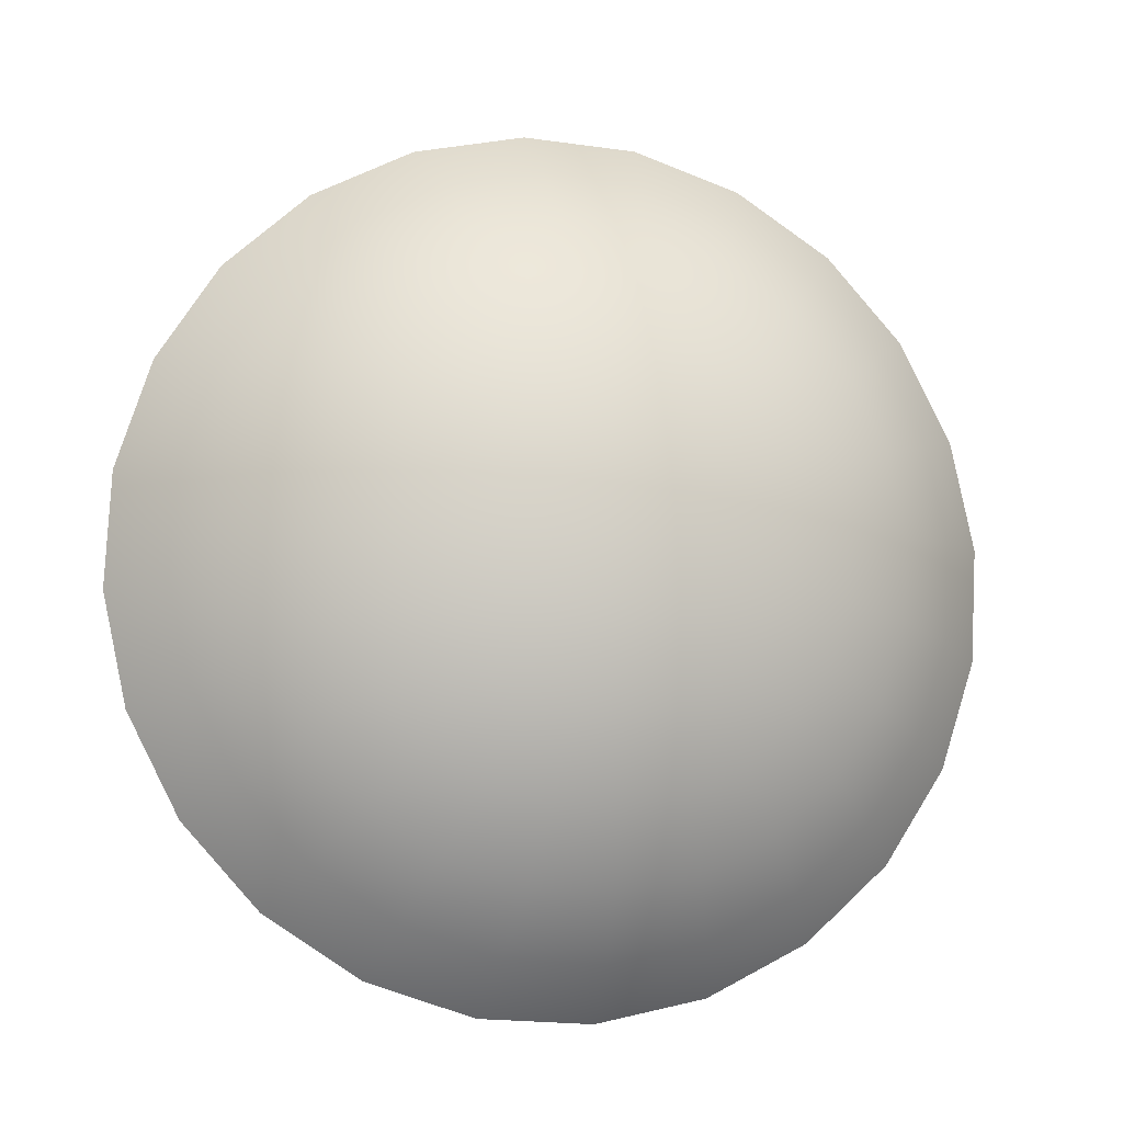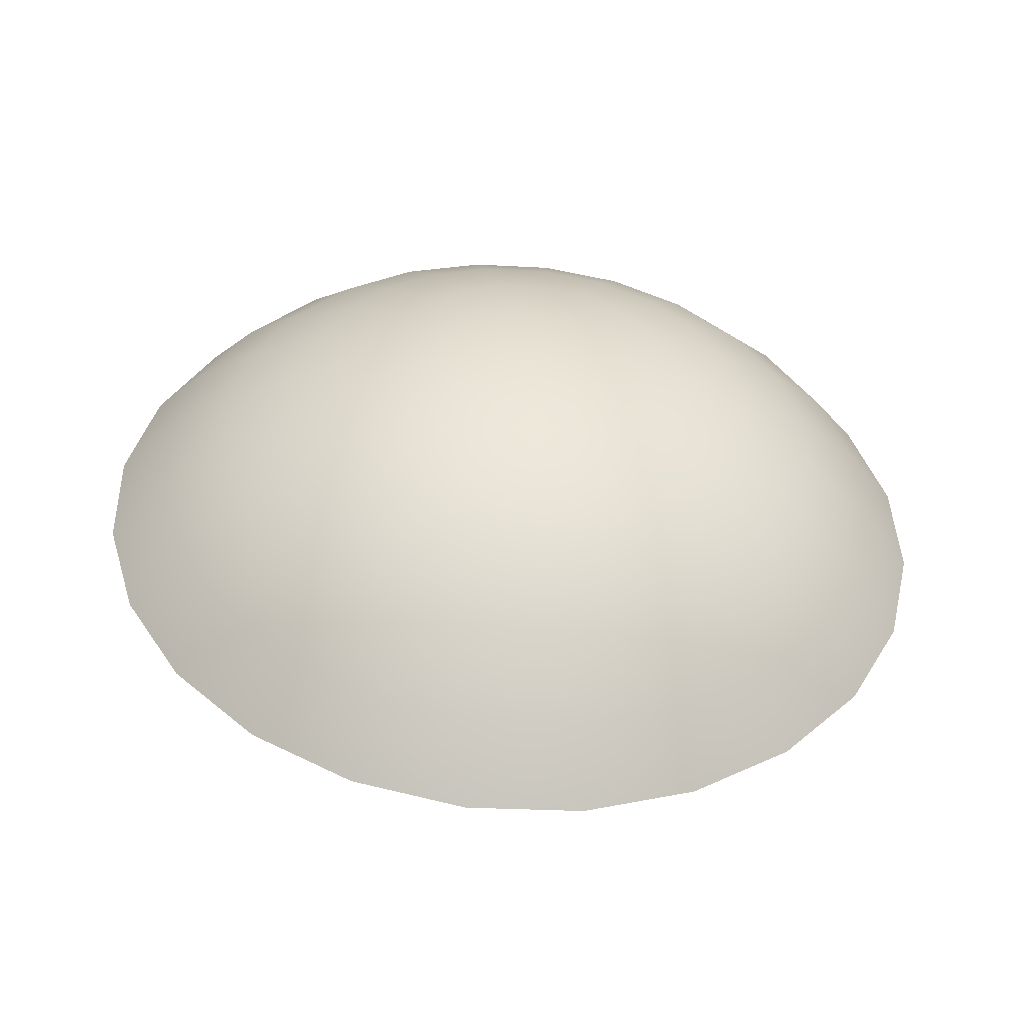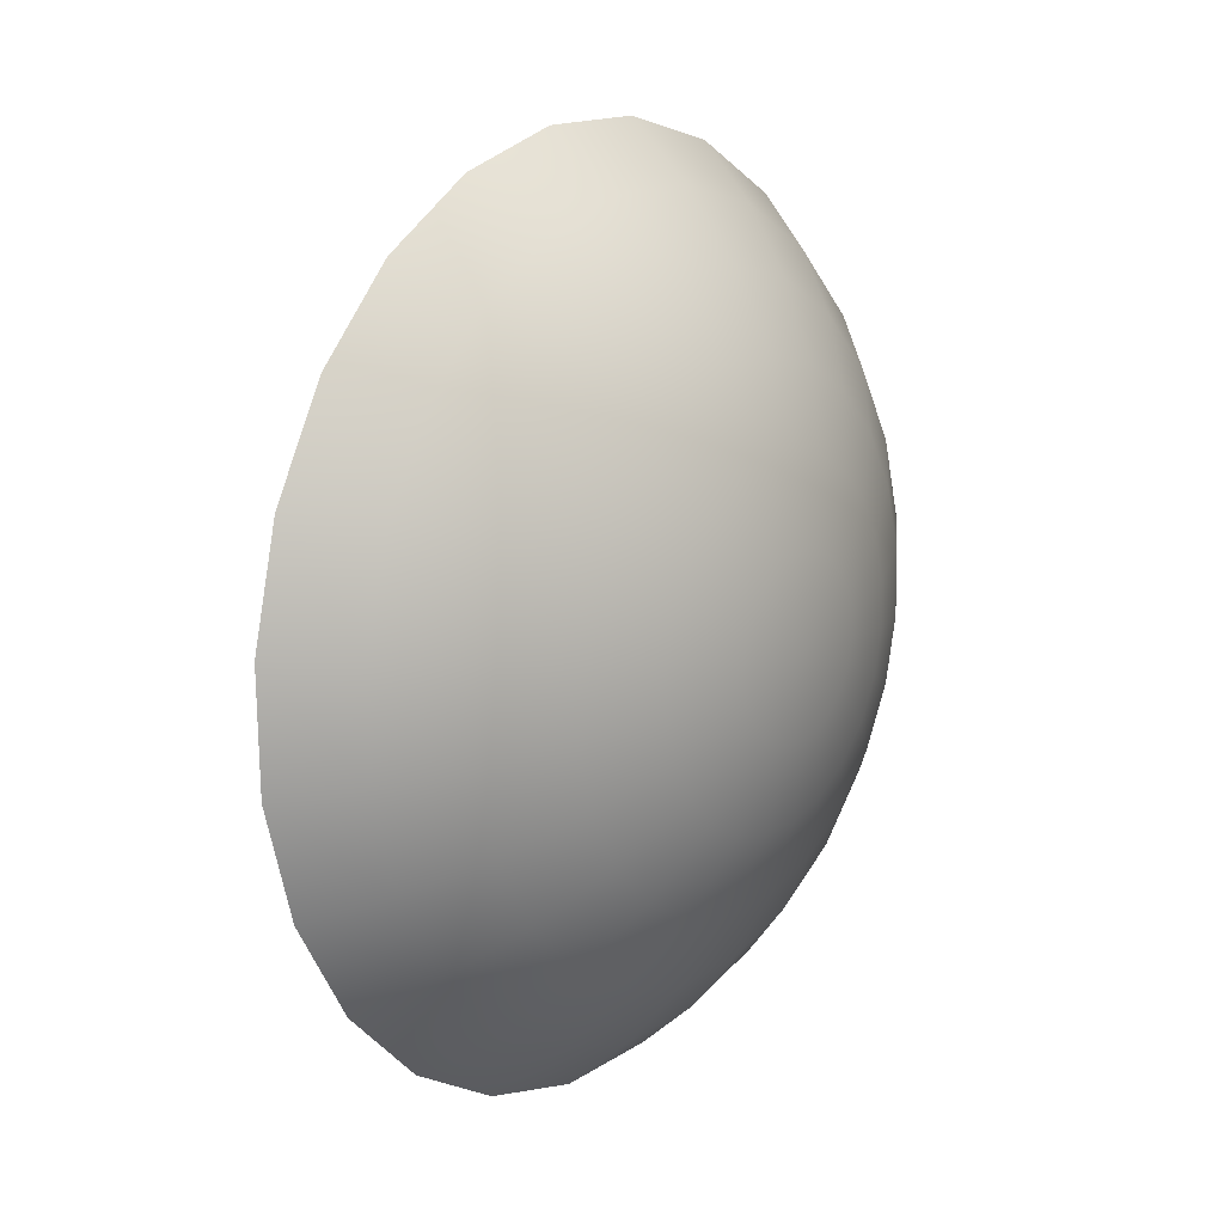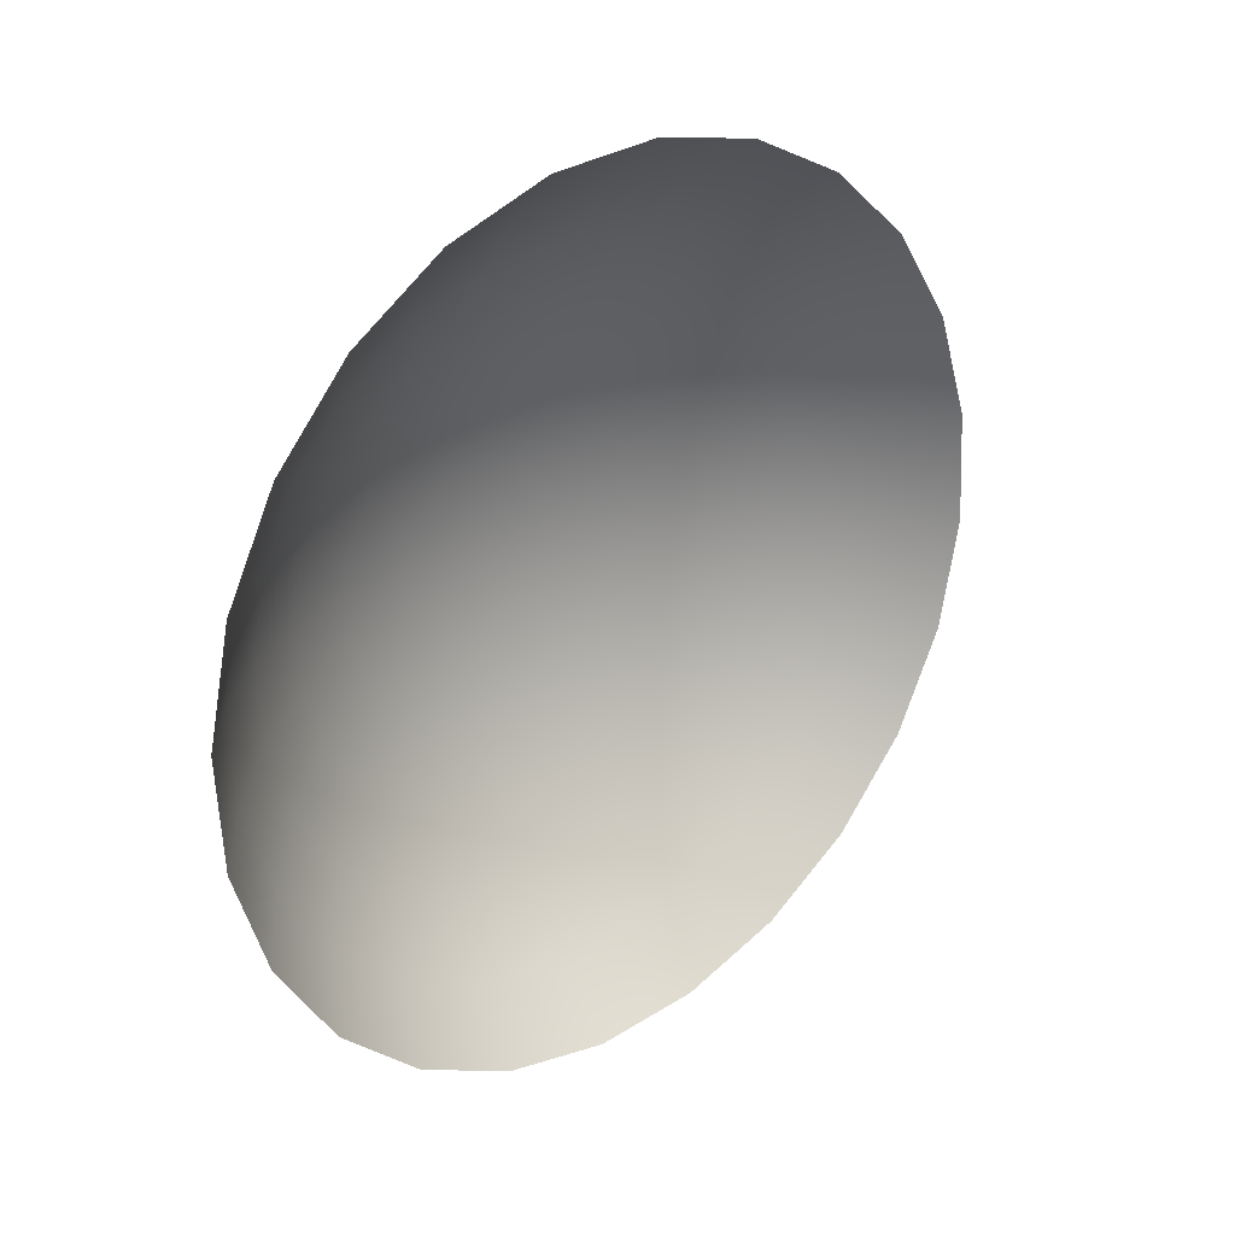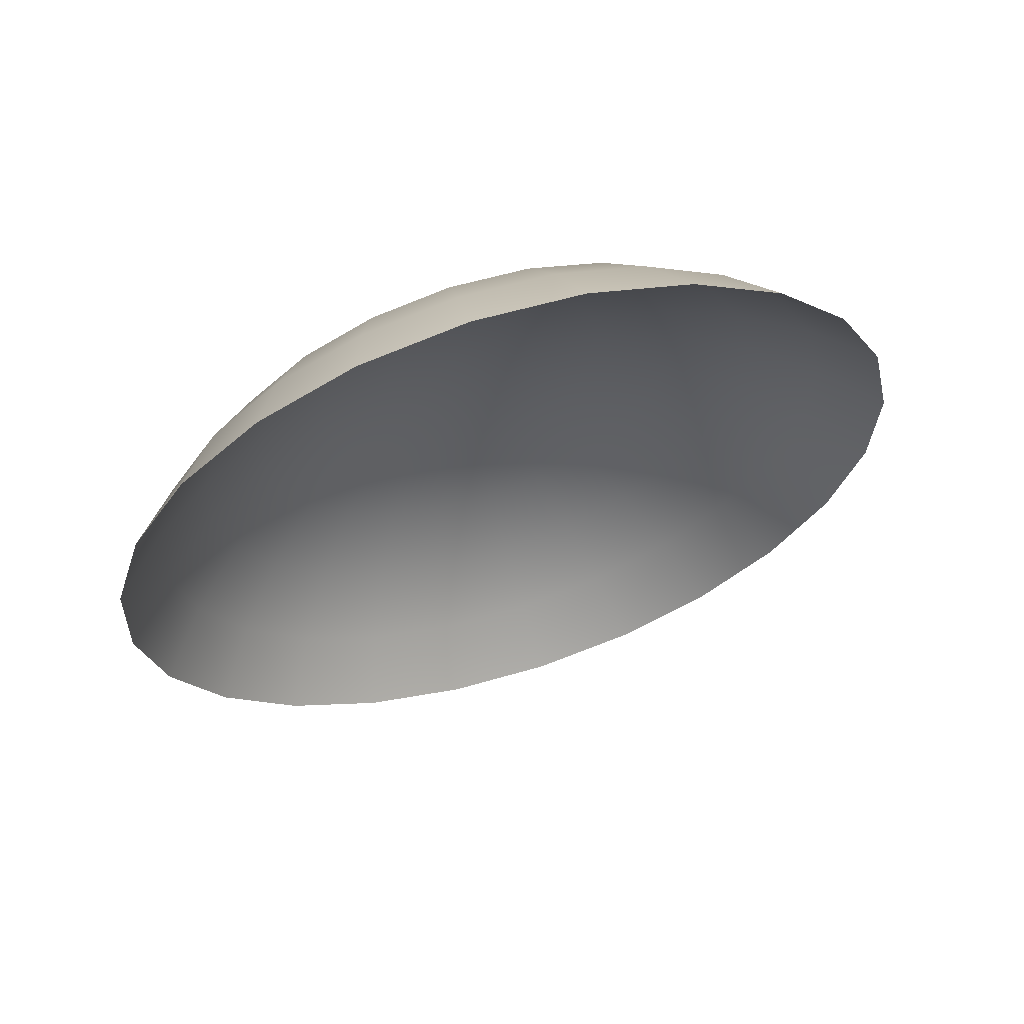
<metadata>
{"format":"obj","ext":"obj","renderer":"f3d","projection":"perspective","resolution":1024,"background":"white","views":[{"elev":-47.1,"azim":162.9,"up":"+Z"},{"elev":77.1,"azim":7.3,"up":"+Y"},{"elev":-69.2,"azim":95.3,"up":"+Z"},{"elev":79.5,"azim":-55.4,"up":"+Z"},{"elev":5.7,"azim":-29.8,"up":"+Y"}]}
</metadata>
<code>
o Wooden_Plug11/Wooden_Plug/mesh1/mesh1-geometry#mesh1-geometry
v 0.7537 0.4135 -0.2896
v 0.7532 0.4143 -0.2873
v 0.7547 0.4139 -0.2878
v 0.7527 0.4138 -0.2893
v 0.7537 0.4144 -0.2852
v 0.7546 0.4131 -0.2902
v 0.7526 0.4129 -0.2914
v 0.7516 0.4144 -0.2871
v 0.7556 0.414 -0.2859
v 0.7516 0.4146 -0.285
v 0.7559 0.4133 -0.2886
v 0.7531 0.4127 -0.2916
v 0.7521 0.413 -0.2912
v 0.7516 0.4139 -0.2892
v 0.7541 0.4143 -0.2832
v 0.7516 0.4145 -0.2829
v 0.7552 0.4126 -0.2909
v 0.7534 0.4124 -0.292
v 0.7516 0.4119 -0.293
v 0.7505 0.4138 -0.2893
v 0.75 0.4143 -0.2873
v 0.7564 0.4137 -0.2839
v 0.7572 0.4132 -0.2869
v 0.7495 0.4144 -0.2852
v 0.7569 0.4126 -0.2896
v 0.7516 0.413 -0.2911
v 0.751 0.413 -0.2912
v 0.7544 0.4138 -0.2811
v 0.7516 0.414 -0.2808
v 0.7491 0.4143 -0.2832
v 0.7556 0.412 -0.2917
v 0.7536 0.4121 -0.2924
v 0.7495 0.4135 -0.2896
v 0.7505 0.4129 -0.2914
v 0.7485 0.4139 -0.2878
v 0.7571 0.4132 -0.282
v 0.7584 0.4128 -0.2852
v 0.7487 0.4138 -0.2811
v 0.7585 0.4122 -0.2882
v 0.7476 0.414 -0.2859
v 0.7575 0.4117 -0.2908
v 0.7537 0.4118 -0.2929
v 0.7468 0.4137 -0.2839
v 0.7461 0.4132 -0.282
v 0.7558 0.4114 -0.2926
v 0.7536 0.4114 -0.2933
v 0.7501 0.4127 -0.2916
v 0.7486 0.4131 -0.2902
v 0.7472 0.4133 -0.2886
v 0.7594 0.4121 -0.2834
v 0.7599 0.4116 -0.2868
v 0.7593 0.4111 -0.2898
v 0.7459 0.4132 -0.2869
v 0.7578 0.4107 -0.2921
v 0.7556 0.4107 -0.2934
v 0.7534 0.4111 -0.2937
v 0.7497 0.4124 -0.292
v 0.7448 0.4128 -0.2852
v 0.7575 0.4098 -0.2934
v 0.7552 0.4101 -0.2942
v 0.7531 0.4109 -0.2941
v 0.7495 0.4121 -0.2924
v 0.748 0.4126 -0.2909
v 0.7462 0.4126 -0.2896
v 0.7611 0.4107 -0.2852
v 0.7609 0.4102 -0.2886
v 0.7596 0.4098 -0.2914
v 0.7447 0.4122 -0.2882
v 0.7438 0.4121 -0.2834
v 0.7593 0.4086 -0.2931
v 0.7569 0.4089 -0.2946
v 0.7546 0.4096 -0.2949
v 0.7526 0.4107 -0.2943
v 0.7495 0.4118 -0.2929
v 0.7622 0.4092 -0.2874
v 0.7433 0.4116 -0.2868
v 0.7585 0.4075 -0.2946
v 0.7559 0.4081 -0.2956
v 0.7537 0.4092 -0.2955
v 0.7521 0.4105 -0.2945
v 0.7475 0.412 -0.2917
v 0.7495 0.4114 -0.2933
v 0.7456 0.4117 -0.2908
v 0.7626 0.4075 -0.2897
v 0.7612 0.4087 -0.2906
v 0.7609 0.4073 -0.2926
v 0.7439 0.4111 -0.2898
v 0.742 0.4107 -0.2852
v 0.7599 0.4059 -0.2945
v 0.7572 0.4065 -0.296
v 0.7547 0.4075 -0.2964
v 0.7527 0.4089 -0.2958
v 0.7516 0.4105 -0.2946
v 0.7474 0.4114 -0.2926
v 0.7497 0.4111 -0.2937
v 0.7475 0.4107 -0.2934
v 0.7423 0.4102 -0.2886
v 0.7409 0.4092 -0.2874
v 0.7584 0.4047 -0.2961
v 0.7556 0.4057 -0.297
v 0.7532 0.4072 -0.2969
v 0.7516 0.4089 -0.2959
v 0.751 0.4105 -0.2945
v 0.7501 0.4109 -0.2941
v 0.748 0.4101 -0.2942
v 0.7454 0.4107 -0.2921
v 0.7622 0.4058 -0.292
v 0.7436 0.4098 -0.2914
v 0.7594 0.4028 -0.2959
v 0.7564 0.4038 -0.2973
v 0.7537 0.4052 -0.2976
v 0.7516 0.407 -0.297
v 0.7505 0.4089 -0.2958
v 0.7505 0.4107 -0.2943
v 0.7456 0.4098 -0.2934
v 0.7486 0.4096 -0.2949
v 0.7462 0.4089 -0.2946
v 0.7611 0.4042 -0.2941
v 0.742 0.4087 -0.2906
v 0.7571 0.4018 -0.2973
v 0.7541 0.4032 -0.2981
v 0.7516 0.4051 -0.2978
v 0.75 0.4072 -0.2969
v 0.7495 0.4092 -0.2955
v 0.7472 0.4081 -0.2956
v 0.7439 0.4086 -0.2931
v 0.7423 0.4073 -0.2926
v 0.7406 0.4075 -0.2897
v 0.7516 0.403 -0.2983
v 0.7495 0.4052 -0.2976
v 0.7447 0.4075 -0.2946
v 0.7485 0.4075 -0.2964
v 0.7459 0.4065 -0.296
v 0.7544 0.4011 -0.2982
v 0.7491 0.4032 -0.2981
v 0.7476 0.4057 -0.297
v 0.7433 0.4059 -0.2945
v 0.7409 0.4058 -0.292
v 0.7516 0.4009 -0.2985
v 0.7448 0.4047 -0.2961
v 0.7468 0.4038 -0.2973
v 0.7487 0.4011 -0.2982
v 0.742 0.4042 -0.2941
v 0.7438 0.4028 -0.2959
v 0.7461 0.4018 -0.2973
f 1 2 3
f 2 1 4
f 5 3 2
f 3 6 1
f 7 4 1
f 4 8 2
f 3 5 9
f 2 10 5
f 6 3 11
f 12 1 6
f 4 7 13
f 1 12 7
f 8 4 14
f 10 2 8
f 15 9 5
f 9 11 3
f 16 5 10
f 11 17 6
f 6 18 12
f 19 13 7
f 13 14 4
f 19 7 12
f 20 8 14
f 21 10 8
f 9 15 22
f 5 16 15
f 11 9 23
f 24 16 10
f 17 11 25
f 18 6 17
f 19 12 18
f 26 13 19
f 14 13 26
f 8 20 21
f 14 27 20
f 10 21 24
f 28 22 15
f 22 23 9
f 29 15 16
f 23 25 11
f 16 24 30
f 25 31 17
f 17 32 18
f 19 18 32
f 27 26 19
f 27 14 26
f 33 21 20
f 34 20 27
f 35 24 21
f 22 28 36
f 15 29 28
f 23 22 37
f 16 38 29
f 25 23 39
f 40 30 24
f 38 16 30
f 31 25 41
f 32 17 31
f 19 32 42
f 34 27 19
f 21 33 35
f 20 34 33
f 24 35 40
f 36 37 22
f 37 39 23
f 39 41 25
f 30 40 43
f 30 44 38
f 41 45 31
f 31 42 32
f 19 42 46
f 47 34 19
f 48 35 33
f 47 33 34
f 49 40 35
f 37 36 50
f 39 37 51
f 41 39 52
f 53 43 40
f 44 30 43
f 45 41 54
f 42 31 45
f 42 55 46
f 19 46 56
f 57 47 19
f 35 48 49
f 33 47 48
f 40 49 53
f 50 51 37
f 51 52 39
f 52 54 41
f 43 53 58
f 58 44 43
f 59 45 54
f 55 42 45
f 60 46 55
f 46 60 56
f 19 56 61
f 57 48 47
f 62 57 19
f 63 49 48
f 64 53 49
f 51 50 65
f 52 51 66
f 54 52 67
f 68 58 53
f 44 58 69
f 45 59 55
f 54 70 59
f 55 71 60
f 72 56 60
f 56 72 61
f 19 61 73
f 48 57 63
f 62 63 57
f 74 62 19
f 49 63 64
f 53 64 68
f 75 51 65
f 51 75 66
f 66 67 52
f 70 54 67
f 58 68 76
f 76 69 58
f 71 55 59
f 77 59 70
f 78 60 71
f 60 78 72
f 79 61 72
f 61 79 73
f 19 73 80
f 63 62 81
f 74 81 62
f 74 19 82
f 81 64 63
f 83 68 64
f 84 66 75
f 67 66 85
f 67 86 70
f 87 76 68
f 69 76 88
f 59 77 71
f 70 89 77
f 71 90 78
f 91 72 78
f 72 91 79
f 92 73 79
f 73 92 80
f 19 80 93
f 81 74 94
f 82 19 95
f 96 74 82
f 64 81 83
f 68 83 87
f 66 84 85
f 86 67 85
f 89 70 86
f 76 87 97
f 76 98 88
f 90 71 77
f 99 77 89
f 100 78 90
f 78 100 91
f 101 79 91
f 79 101 92
f 102 80 92
f 80 102 93
f 103 19 93
f 74 96 94
f 94 83 81
f 95 19 104
f 105 82 95
f 82 105 96
f 106 87 83
f 84 86 85
f 107 89 86
f 108 97 87
f 98 76 97
f 77 99 90
f 89 109 99
f 90 110 100
f 111 91 100
f 91 111 101
f 112 92 101
f 92 112 102
f 113 93 102
f 114 19 103
f 93 113 103
f 115 94 96
f 83 94 106
f 104 19 114
f 116 95 104
f 95 116 105
f 117 96 105
f 87 106 108
f 86 84 107
f 89 107 118
f 97 108 119
f 119 98 97
f 110 90 99
f 109 89 118
f 120 99 109
f 121 100 110
f 100 121 111
f 122 101 111
f 101 122 112
f 123 102 112
f 102 123 113
f 113 114 103
f 94 115 106
f 96 117 115
f 124 104 114
f 104 124 116
f 125 105 116
f 105 125 117
f 106 126 108
f 108 127 119
f 98 119 128
f 99 120 110
f 120 121 110
f 129 111 121
f 111 129 122
f 130 112 122
f 112 130 123
f 123 124 113
f 114 113 124
f 126 106 115
f 131 115 117
f 132 116 124
f 116 132 125
f 133 117 125
f 127 108 126
f 127 128 119
f 121 120 134
f 134 129 121
f 135 122 129
f 122 135 130
f 130 132 123
f 124 123 132
f 115 131 126
f 117 133 131
f 136 125 132
f 125 136 133
f 126 137 127
f 128 127 138
f 129 134 139
f 139 135 129
f 135 136 130
f 132 130 136
f 137 126 131
f 140 131 133
f 141 133 136
f 137 138 127
f 135 139 142
f 136 135 141
f 131 140 137
f 133 141 140
f 138 137 143
f 142 141 135
f 144 137 140
f 145 140 141
f 137 144 143
f 141 142 145
f 140 145 144
f 3 2 1
f 4 1 2
f 2 3 5
f 1 6 3
f 1 4 7
f 2 8 4
f 9 5 3
f 5 10 2
f 11 3 6
f 6 1 12
f 13 7 4
f 7 12 1
f 14 4 8
f 8 2 10
f 5 9 15
f 3 11 9
f 10 5 16
f 6 17 11
f 12 18 6
f 7 13 19
f 4 14 13
f 12 7 19
f 14 8 20
f 8 10 21
f 22 15 9
f 15 16 5
f 23 9 11
f 10 16 24
f 25 11 17
f 17 6 18
f 18 12 19
f 19 13 26
f 26 13 14
f 21 20 8
f 20 27 14
f 24 21 10
f 15 22 28
f 9 23 22
f 16 15 29
f 11 25 23
f 30 24 16
f 17 31 25
f 18 32 17
f 32 18 19
f 19 26 27
f 26 14 27
f 20 21 33
f 27 20 34
f 21 24 35
f 36 28 22
f 28 29 15
f 37 22 23
f 29 38 16
f 39 23 25
f 24 30 40
f 30 16 38
f 41 25 31
f 31 17 32
f 42 32 19
f 19 27 34
f 35 33 21
f 33 34 20
f 40 35 24
f 22 37 36
f 23 39 37
f 25 41 39
f 43 40 30
f 38 44 30
f 31 45 41
f 32 42 31
f 46 42 19
f 19 34 47
f 33 35 48
f 34 33 47
f 35 40 49
f 50 36 37
f 51 37 39
f 52 39 41
f 40 43 53
f 43 30 44
f 54 41 45
f 45 31 42
f 46 55 42
f 56 46 19
f 19 47 57
f 49 48 35
f 48 47 33
f 53 49 40
f 37 51 50
f 39 52 51
f 41 54 52
f 58 53 43
f 43 44 58
f 54 45 59
f 45 42 55
f 55 46 60
f 56 60 46
f 61 56 19
f 47 48 57
f 19 57 62
f 48 49 63
f 49 53 64
f 65 50 51
f 66 51 52
f 67 52 54
f 53 58 68
f 69 58 44
f 55 59 45
f 59 70 54
f 60 71 55
f 60 56 72
f 61 72 56
f 73 61 19
f 63 57 48
f 57 63 62
f 19 62 74
f 64 63 49
f 68 64 53
f 65 51 75
f 66 75 51
f 52 67 66
f 67 54 70
f 76 68 58
f 58 69 76
f 59 55 71
f 70 59 77
f 71 60 78
f 72 78 60
f 72 61 79
f 73 79 61
f 80 73 19
f 81 62 63
f 62 81 74
f 82 19 74
f 63 64 81
f 64 68 83
f 75 66 84
f 85 66 67
f 70 86 67
f 68 76 87
f 88 76 69
f 71 77 59
f 77 89 70
f 78 90 71
f 78 72 91
f 79 91 72
f 79 73 92
f 80 92 73
f 93 80 19
f 94 74 81
f 95 19 82
f 82 74 96
f 83 81 64
f 87 83 68
f 85 84 66
f 85 67 86
f 86 70 89
f 97 87 76
f 88 98 76
f 77 71 90
f 89 77 99
f 90 78 100
f 91 100 78
f 91 79 101
f 92 101 79
f 92 80 102
f 93 102 80
f 93 19 103
f 94 96 74
f 81 83 94
f 104 19 95
f 95 82 105
f 96 105 82
f 83 87 106
f 85 86 84
f 86 89 107
f 87 97 108
f 97 76 98
f 90 99 77
f 99 109 89
f 100 110 90
f 100 91 111
f 101 111 91
f 101 92 112
f 102 112 92
f 102 93 113
f 103 19 114
f 103 113 93
f 96 94 115
f 106 94 83
f 114 19 104
f 104 95 116
f 105 116 95
f 105 96 117
f 108 106 87
f 107 84 86
f 118 107 89
f 119 108 97
f 97 98 119
f 99 90 110
f 118 89 109
f 109 99 120
f 110 100 121
f 111 121 100
f 111 101 122
f 112 122 101
f 112 102 123
f 113 123 102
f 103 114 113
f 106 115 94
f 115 117 96
f 114 104 124
f 116 124 104
f 116 105 125
f 117 125 105
f 108 126 106
f 119 127 108
f 128 119 98
f 110 120 99
f 110 121 120
f 121 111 129
f 122 129 111
f 122 112 130
f 123 130 112
f 113 124 123
f 124 113 114
f 115 106 126
f 117 115 131
f 124 116 132
f 125 132 116
f 125 117 133
f 126 108 127
f 119 128 127
f 134 120 121
f 121 129 134
f 129 122 135
f 130 135 122
f 123 132 130
f 132 123 124
f 126 131 115
f 131 133 117
f 132 125 136
f 133 136 125
f 127 137 126
f 138 127 128
f 139 134 129
f 129 135 139
f 130 136 135
f 136 130 132
f 131 126 137
f 133 131 140
f 136 133 141
f 127 138 137
f 142 139 135
f 141 135 136
f 137 140 131
f 140 141 133
f 143 137 138
f 135 141 142
f 140 137 144
f 141 140 145
f 143 144 137
f 145 142 141
f 144 145 140

</code>
